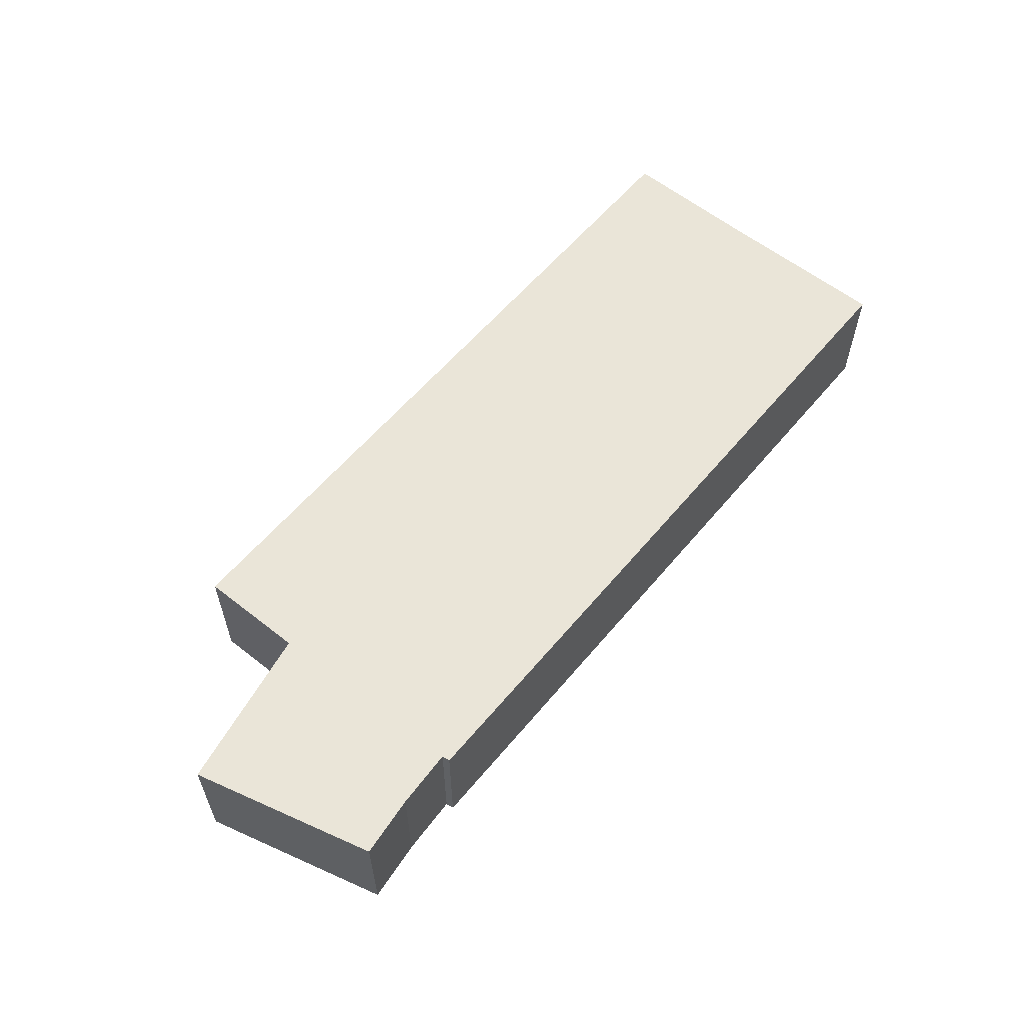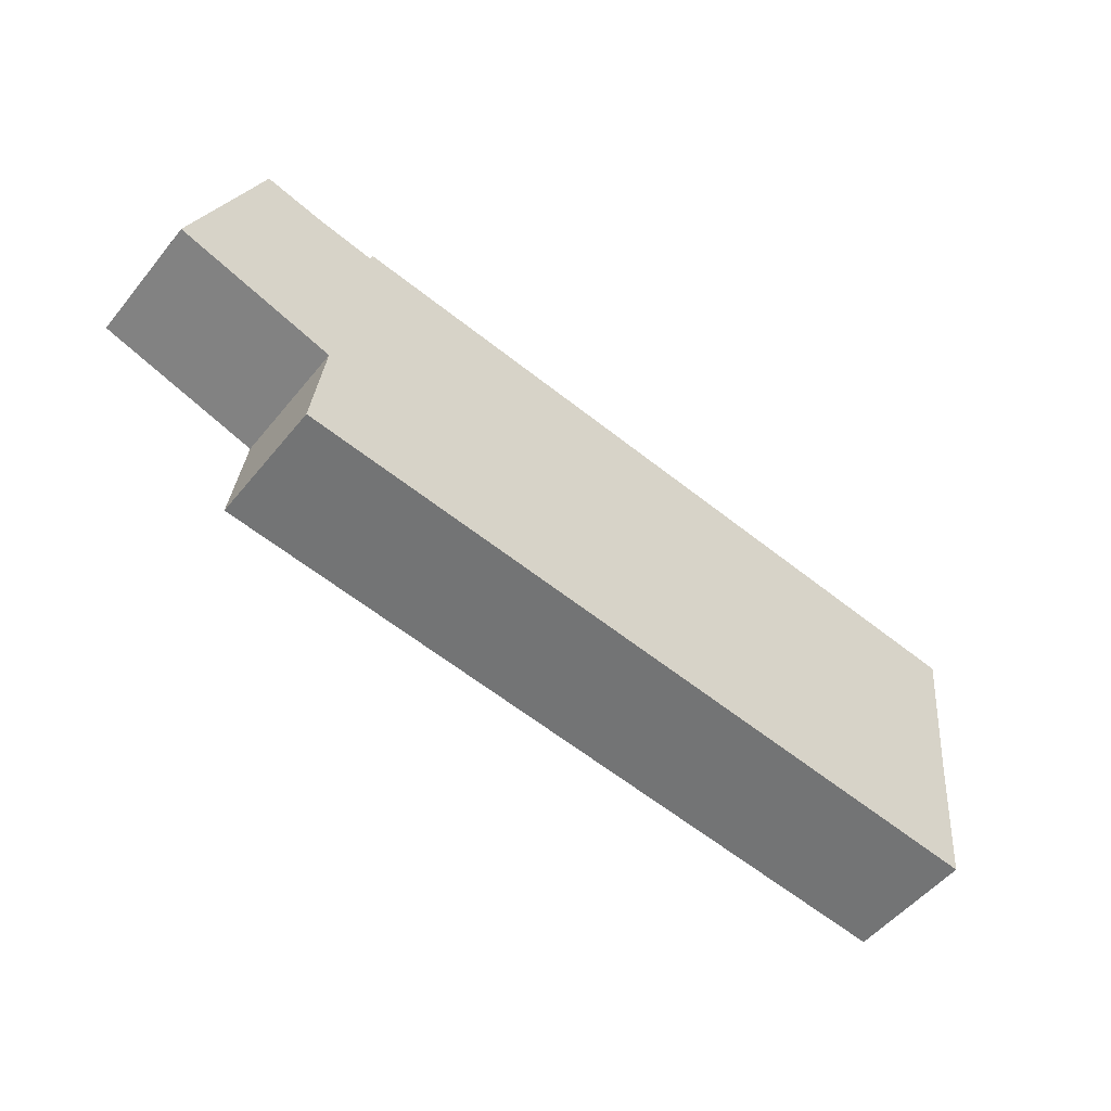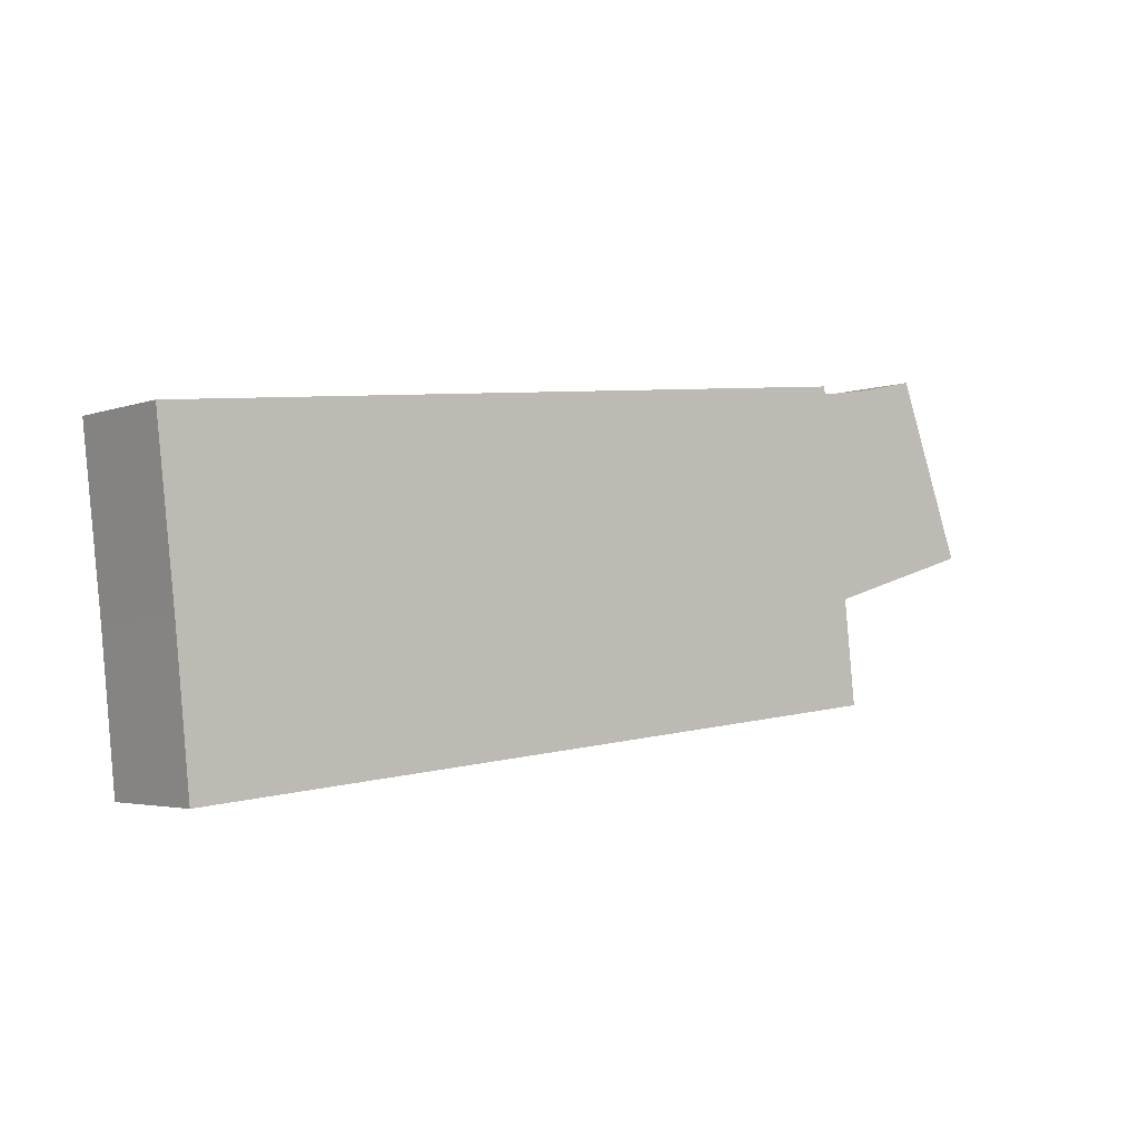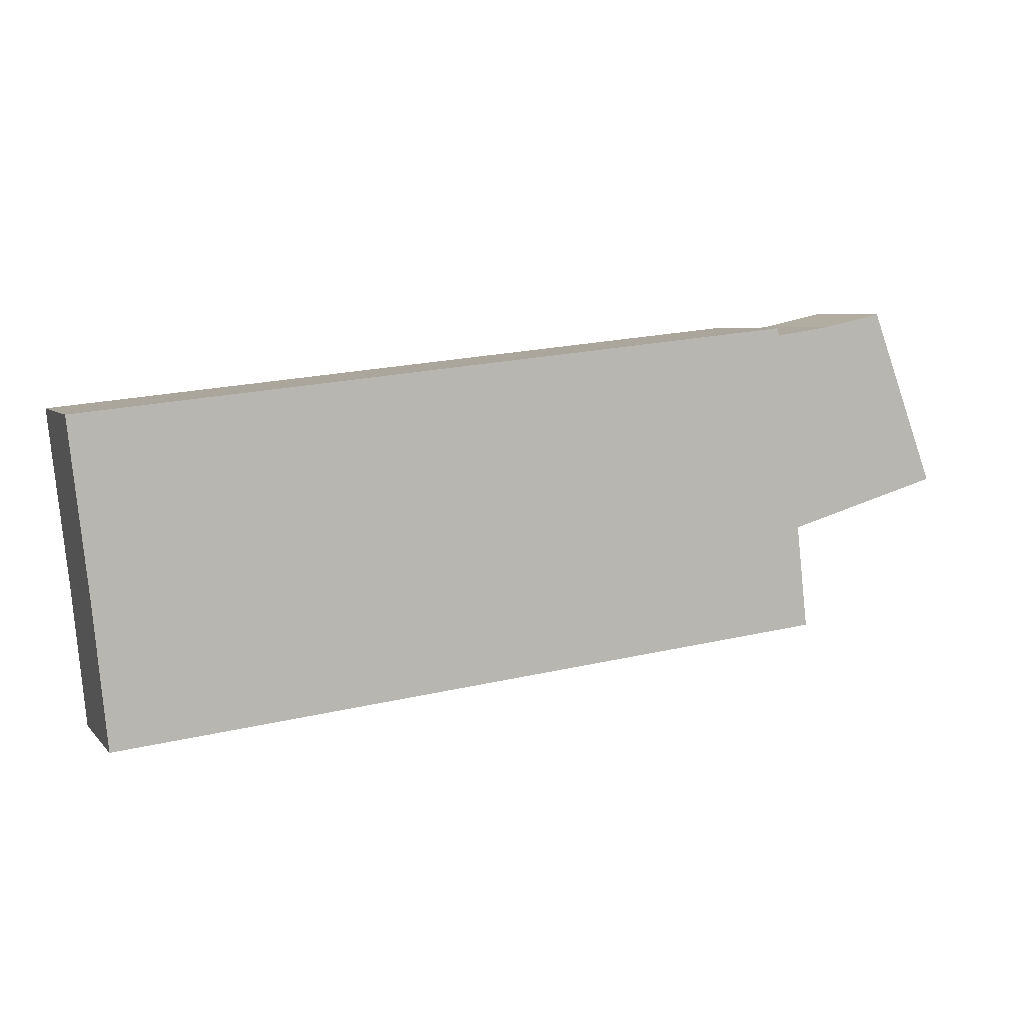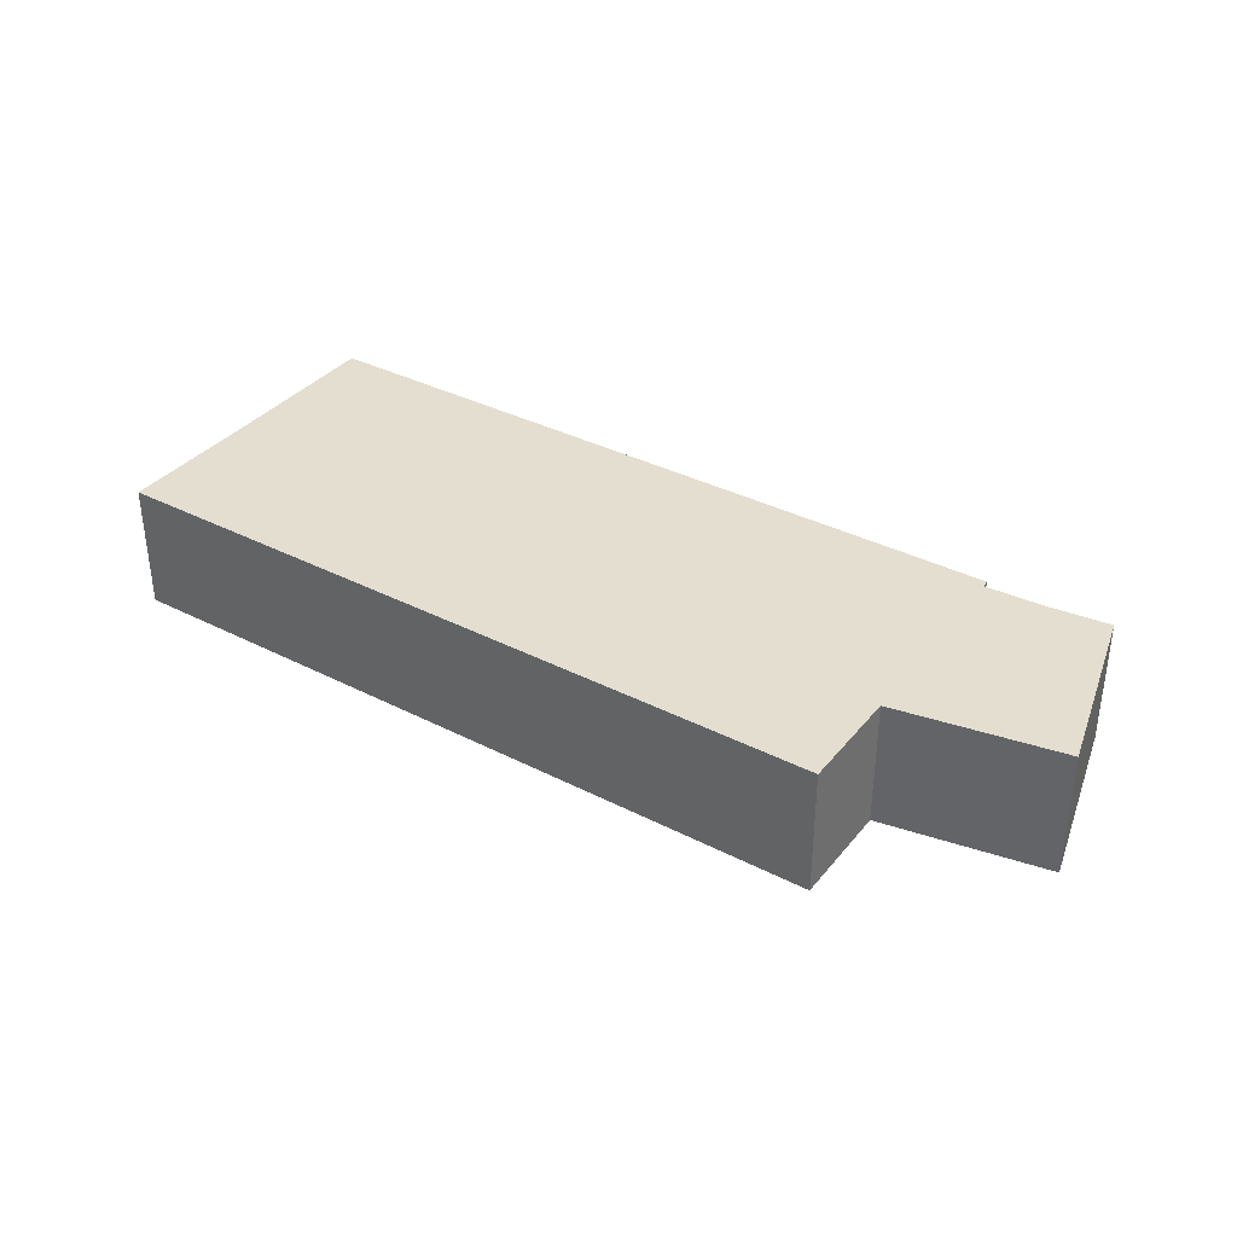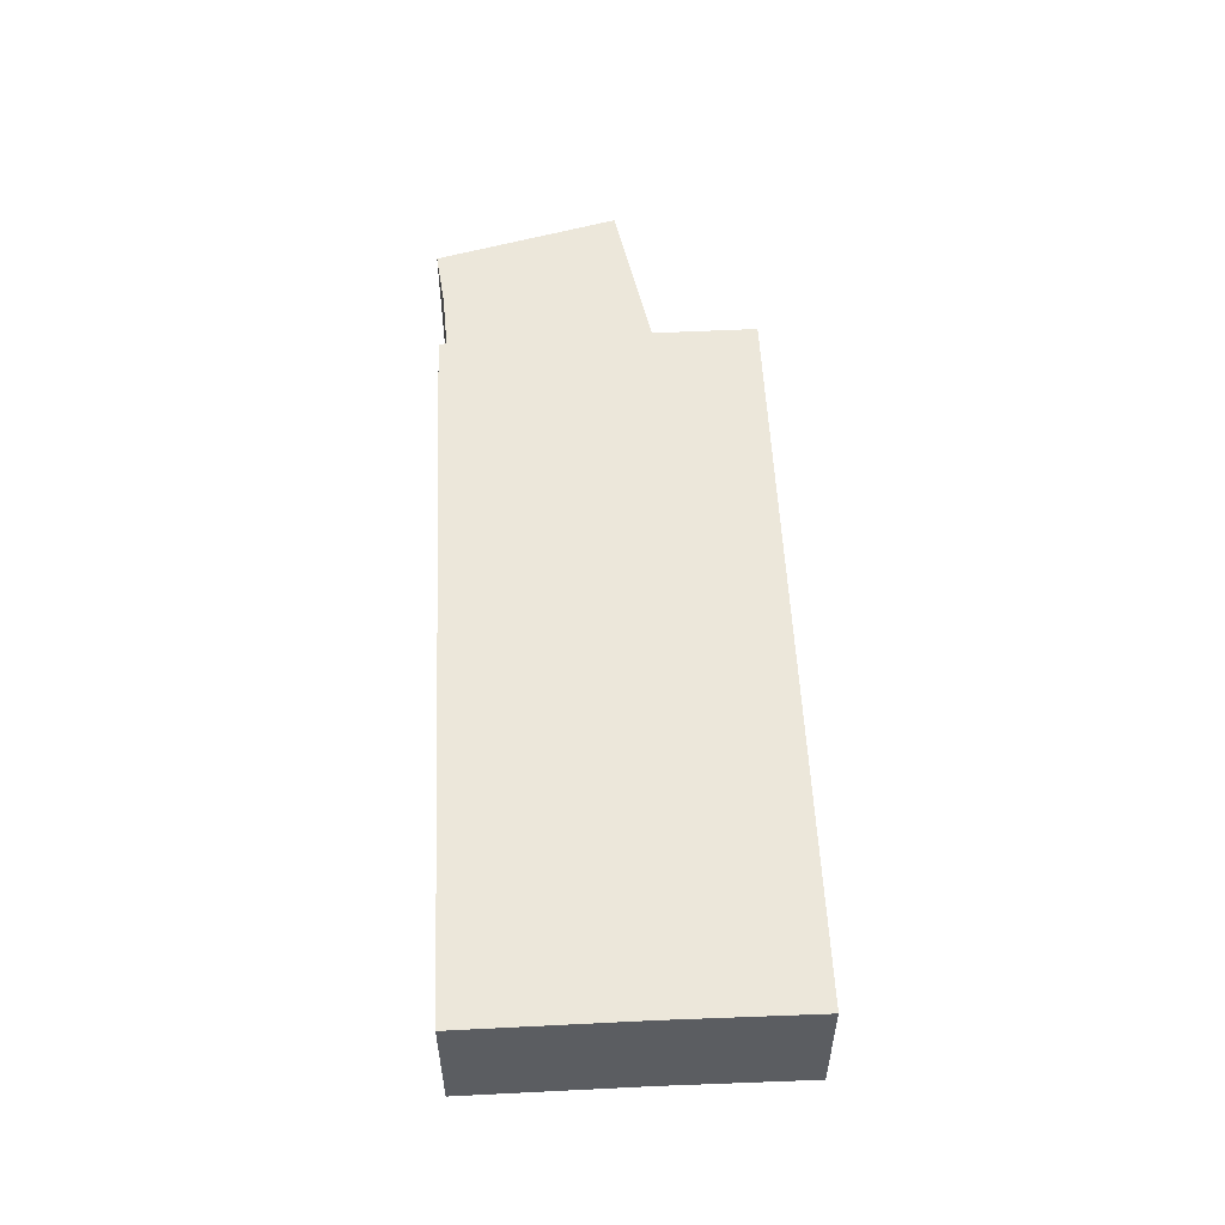
<metadata>
{"format":"obj","ext":"obj","renderer":"f3d","projection":"perspective","resolution":1024,"background":"white","views":[{"elev":58.8,"azim":-44.6,"up":"+Y"},{"elev":-53.0,"azim":-38.2,"up":"+Z"},{"elev":-3.2,"azim":141.1,"up":"+Z"},{"elev":5.9,"azim":158.4,"up":"+Z"},{"elev":35.9,"azim":-140.1,"up":"+Y"},{"elev":53.6,"azim":93.3,"up":"+Y"}]}
</metadata>
<code>
v  1.934 3.623 5.135
v  4.501 3.623 -1.316
v  0 3.623 2.218e-16
v  4.595 3.623 -1.344
v  4.416 3.623 -2.966
v  25.61 3.623 -6.567
v  4.26 3.623 -4.375
v  3.658 3.623 4.755
v  5.115 3.623 4.532
v  5.35 3.623 4.496
v  5.405 3.623 4.718
v  25.72 3.623 -5.424
v  26.02 3.623 -2.399
v  26.56 3.623 2.521
v  1.934 -3.144e-16 5.135
v  3.658 -2.912e-16 4.755
v  5.35 -2.753e-16 4.496
v  5.115 -2.775e-16 4.532
v  5.405 -2.889e-16 4.718
v  26.56 -1.544e-16 2.521
v  4.26 2.679e-16 -4.375
v  4.595 8.23e-17 -1.344
v  4.416 1.816e-16 -2.966
v  0 0 0
v  26.02 1.469e-16 -2.399
v  25.72 3.321e-16 -5.424
v  25.61 4.021e-16 -6.567
v  4.501 8.058e-17 -1.316
g defaultobject
f 1 2 3
f 2 1 4
f 5 6 7
f 6 5 4
f 6 4 1
f 6 1 8
f 6 8 9
f 6 9 10
f 6 10 11
f 6 11 12
f 12 11 13
f 13 11 14
f 15 8 1
f 8 15 16
f 16 9 8
f 9 16 10
f 10 16 17
f 17 16 18
f 19 14 11
f 14 19 20
f 17 11 10
f 11 17 19
f 21 5 7
f 5 21 4
f 4 21 22
f 22 21 23
f 24 1 3
f 1 24 15
f 20 13 14
f 13 20 25
f 13 25 12
f 12 25 26
f 12 26 6
f 6 26 27
f 27 7 6
f 7 27 21
f 22 2 4
f 2 22 3
f 3 22 24
f 24 22 28
f 26 21 27
f 21 26 25
f 21 25 20
f 21 20 19
f 21 19 23
f 23 19 22
f 22 19 28
f 28 19 17
f 17 24 28
f 24 17 18
f 24 18 16
f 24 16 15

</code>
